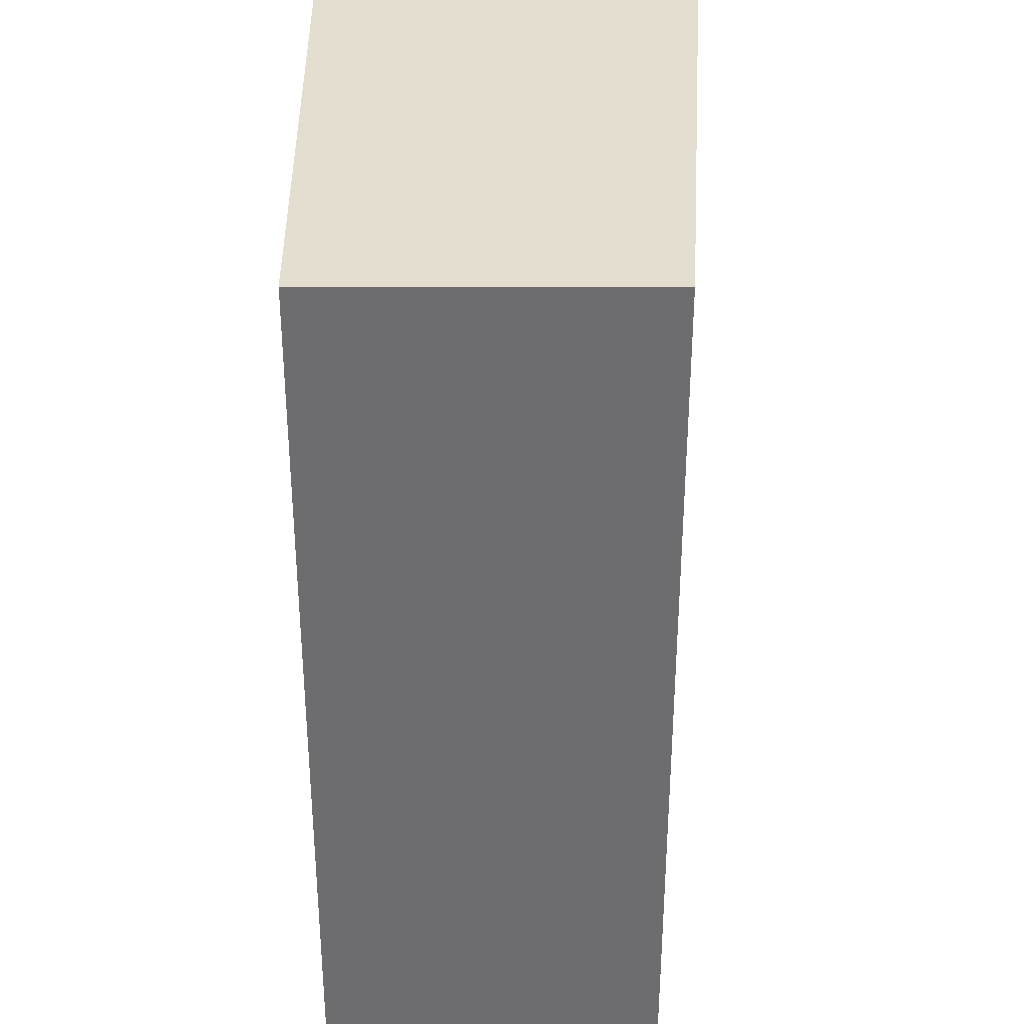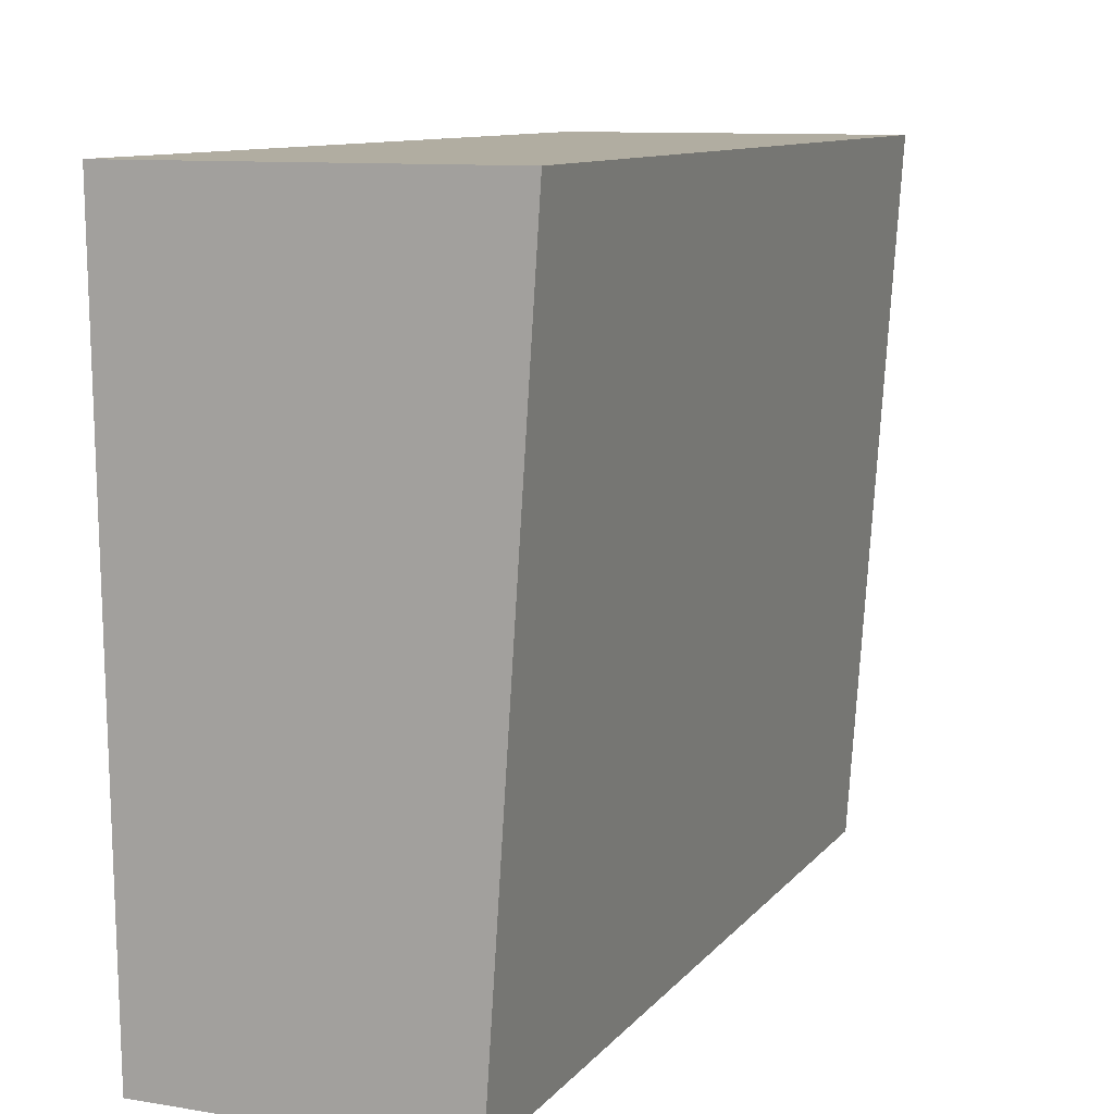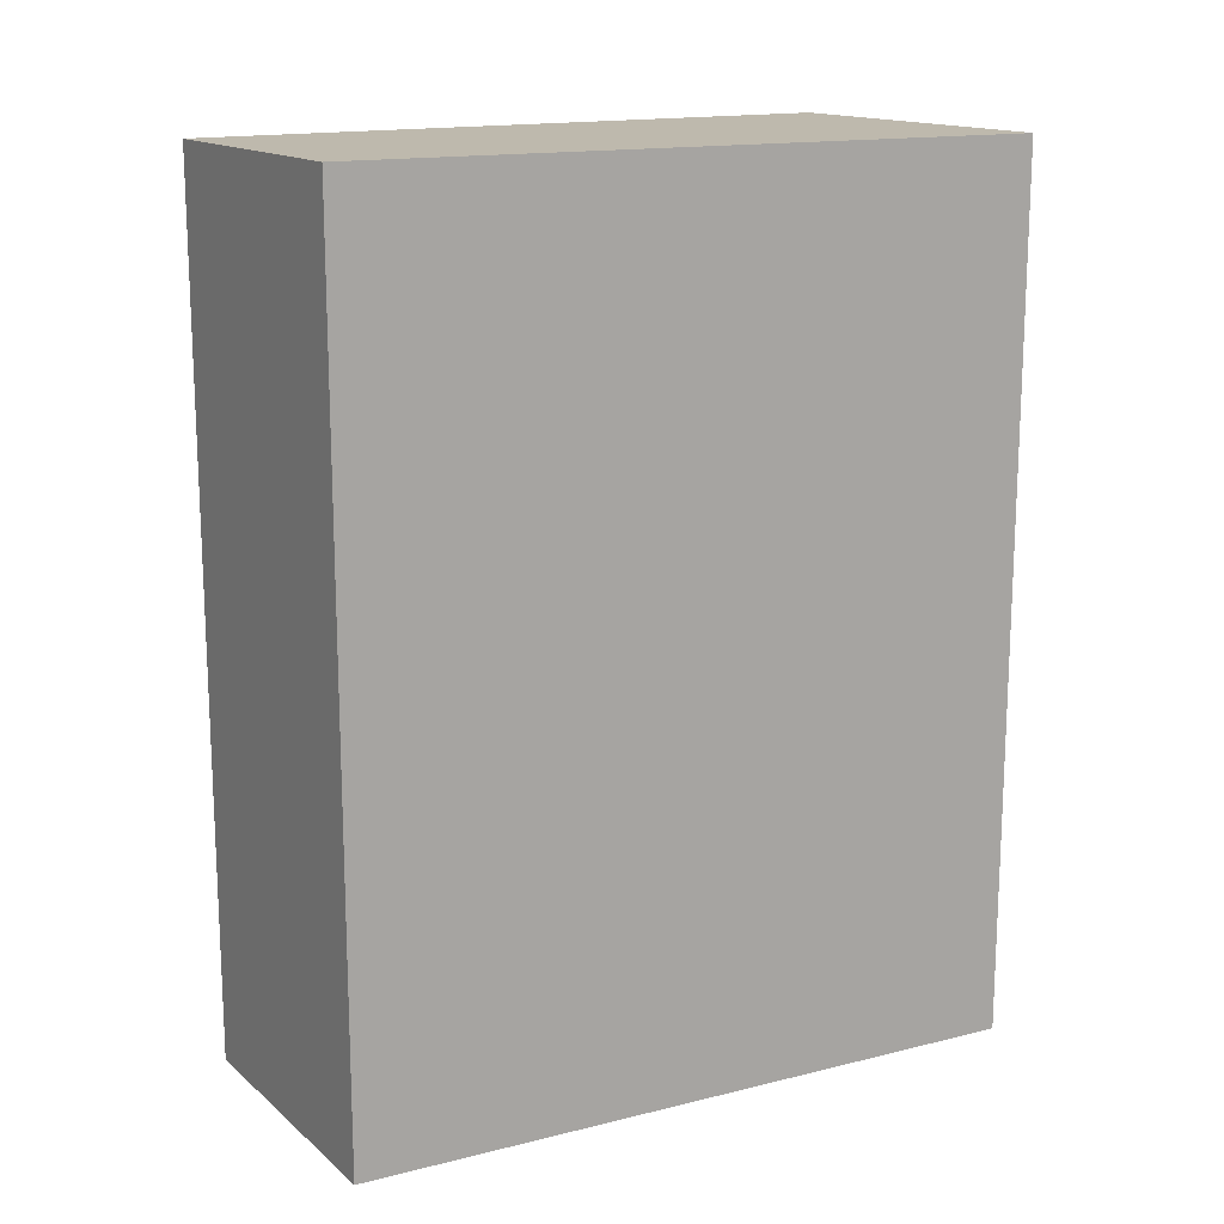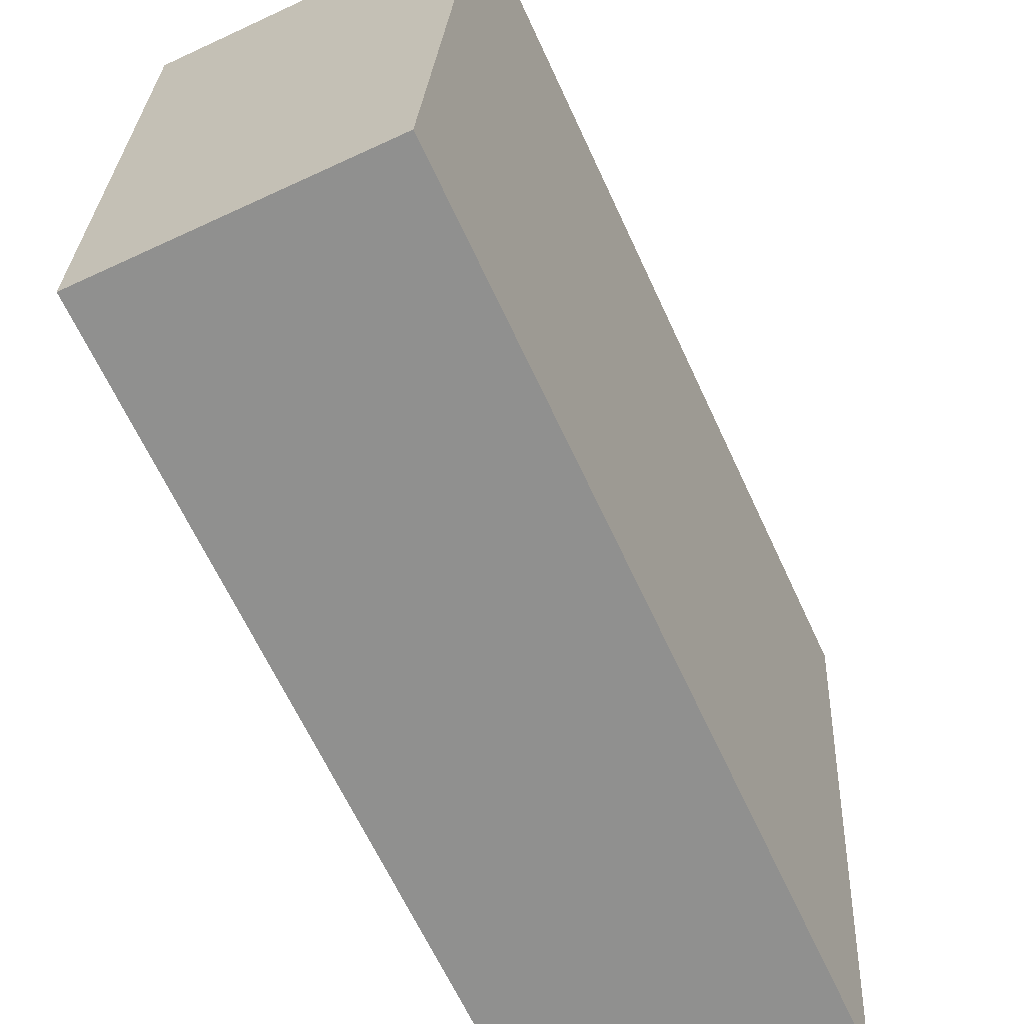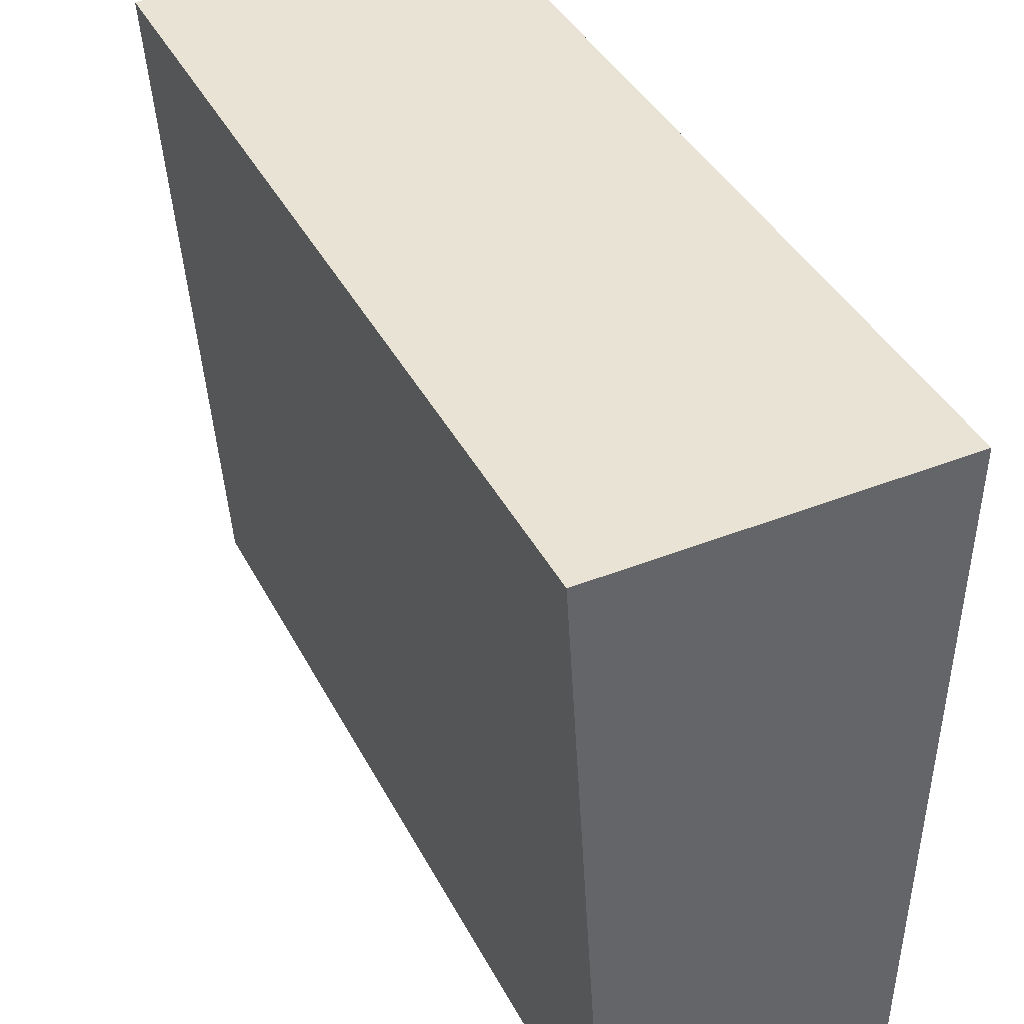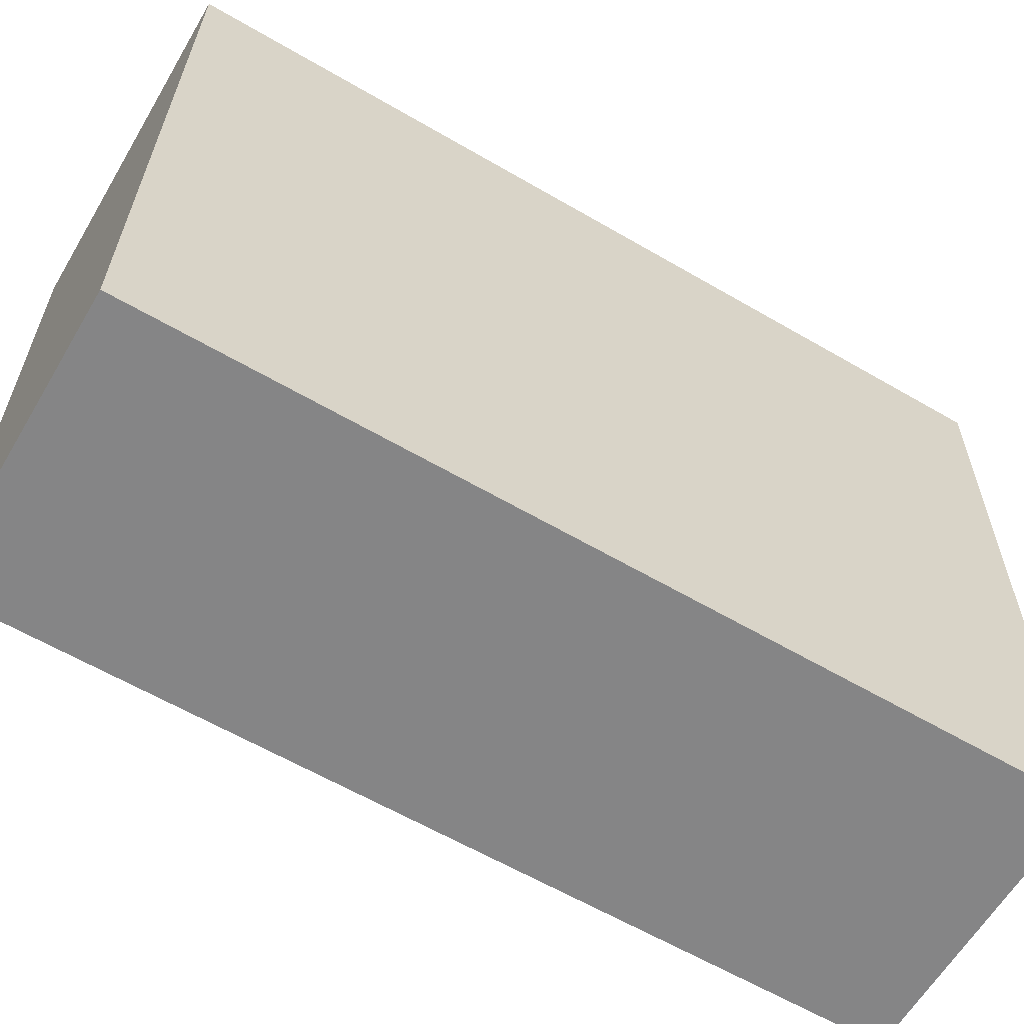
<metadata>
{"format":"obj","ext":"obj","renderer":"f3d","projection":"perspective","resolution":1024,"background":"white","views":[{"elev":-54.1,"azim":180.0,"up":"+Z"},{"elev":10.3,"azim":-157.5,"up":"+Z"},{"elev":15.3,"azim":-121.4,"up":"+Y"},{"elev":-65.6,"azim":-155.1,"up":"+Z"},{"elev":41.0,"azim":-25.8,"up":"+Z"},{"elev":-61.9,"azim":59.4,"up":"+Z"}]}
</metadata>
<code>
g pb_Mesh-4558682
v 0 1.082 0
v 1.008 1.082 0
v 1.008 -1.5 0
v 0 -1.5 0
v 1.008 1.082 0
v 0.9791 1.082 -2
v 0.9791 -1.5 -2
v 1.008 -1.5 0
v 0.9791 1.082 -2
v 0.1309 1.082 -2
v 0.1309 -1.5 -2
v 0.9791 -1.5 -2
v 0.1309 1.082 -2
v 0 1.082 0
v 0 -1.5 0
v 0.1309 -1.5 -2
v 0.1309 1.082 -2
v 0.9791 1.082 -2
v 1.008 1.082 0
v 0 1.082 0
v 0 -1.5 0
v 1.008 -1.5 0
v 0.9791 -1.5 -2
v 0.1309 -1.5 -2
g pb_Mesh-4558682_0
f 3 2 1
f 4 3 1
f 7 6 5
f 8 7 5
f 11 10 9
f 12 11 9
f 15 14 13
f 16 15 13
f 19 18 17
f 20 19 17
f 23 22 21
f 24 23 21

</code>
